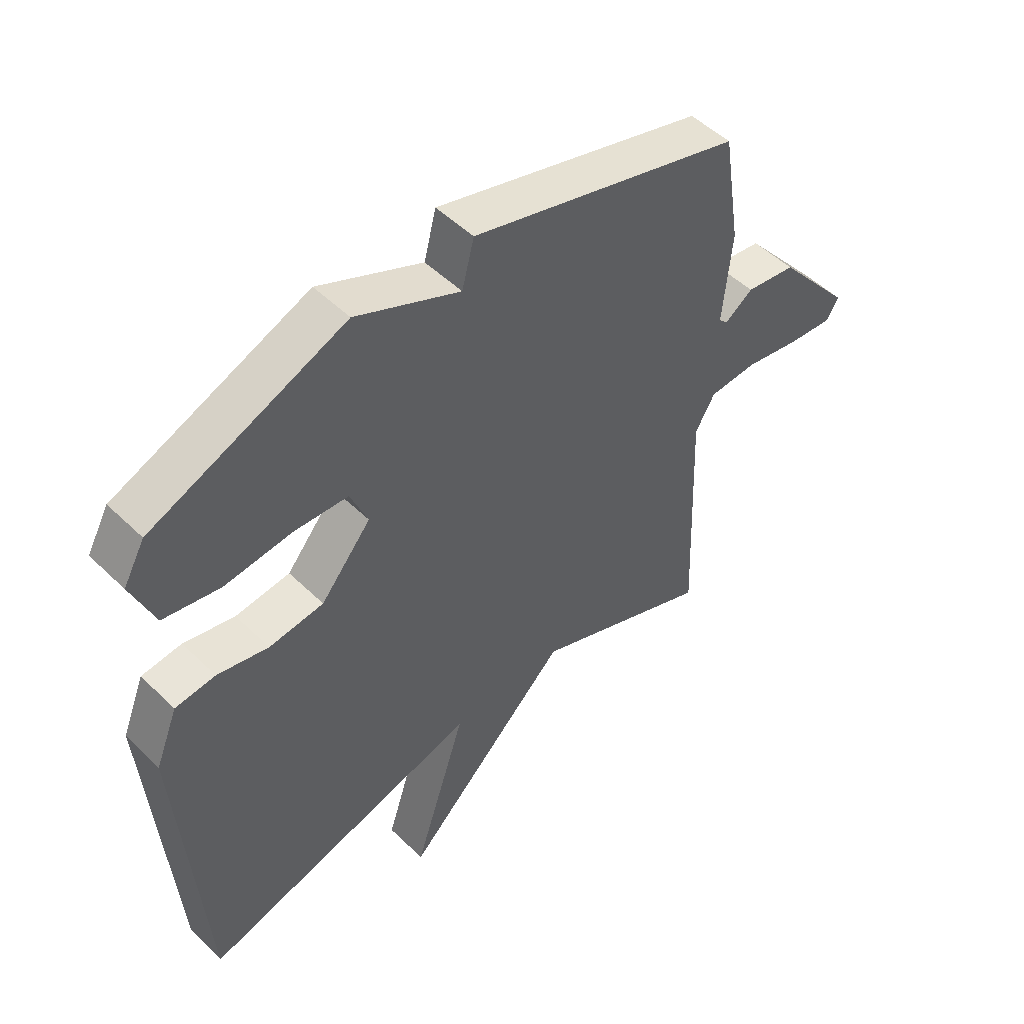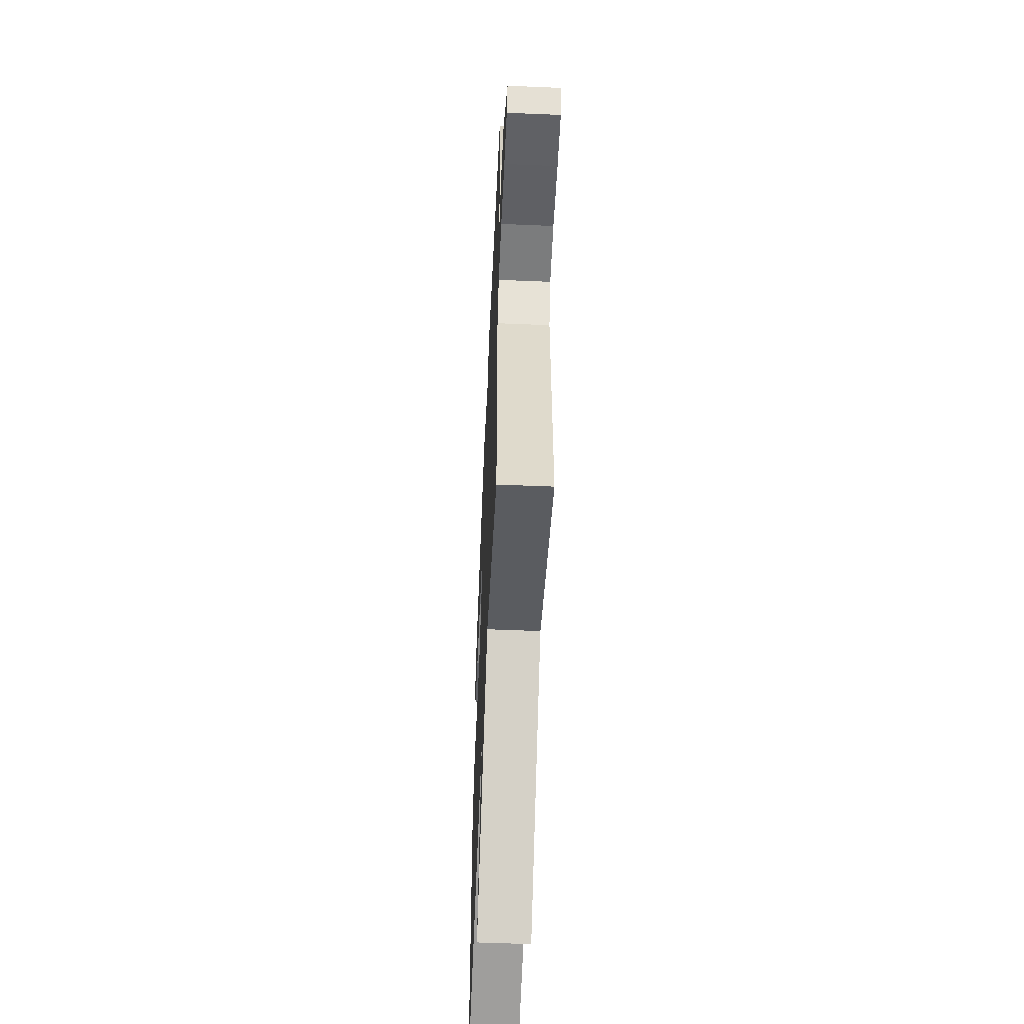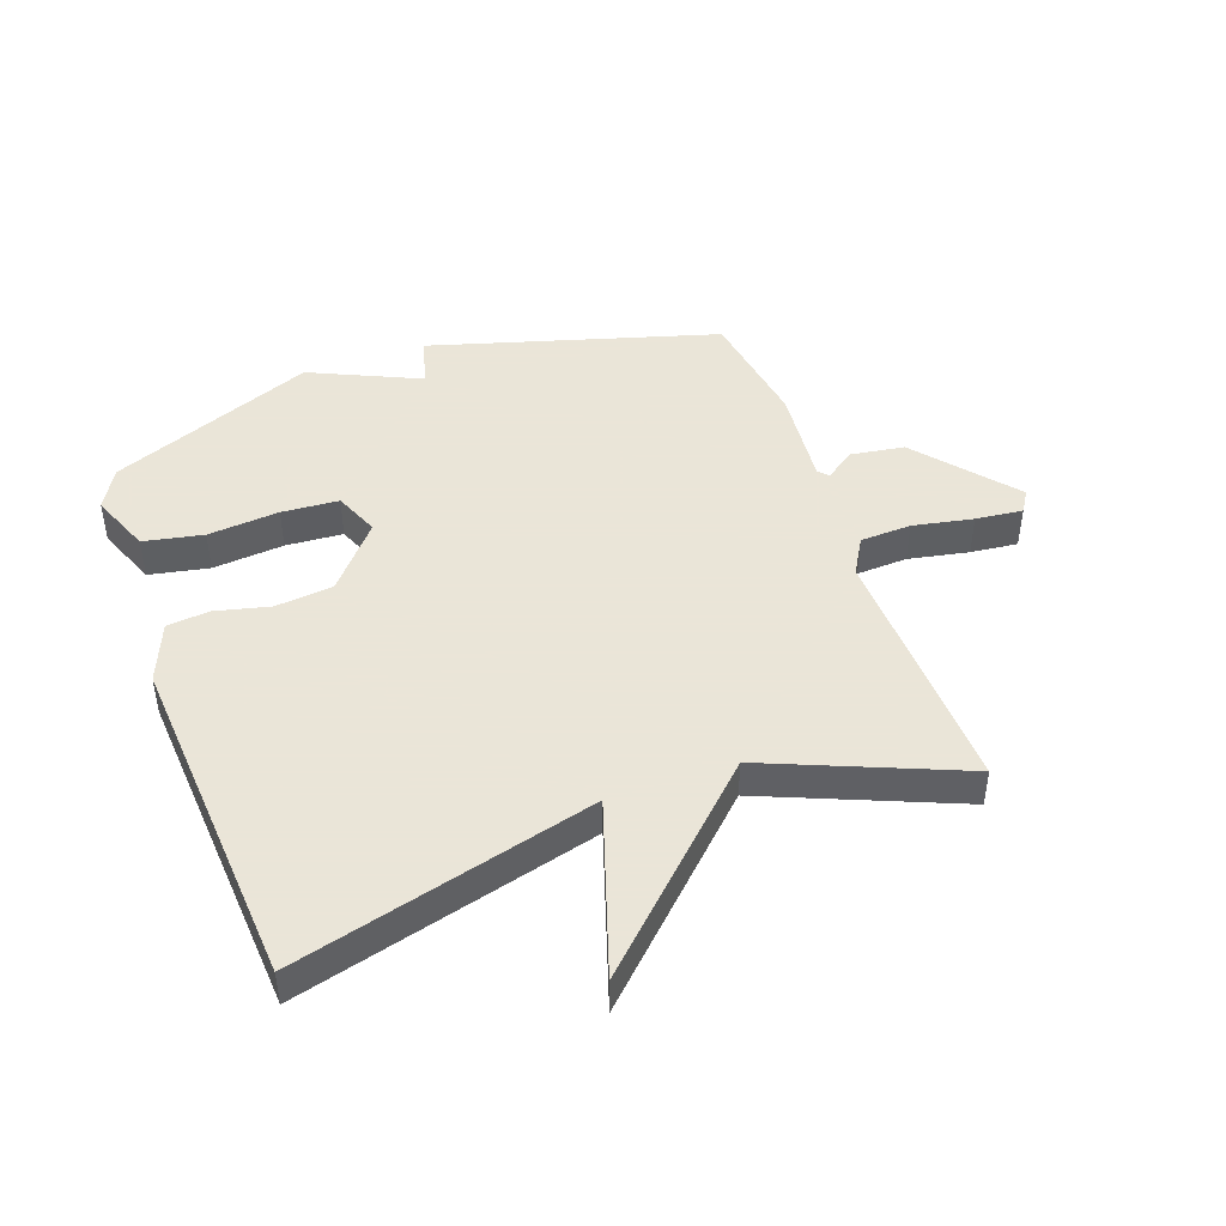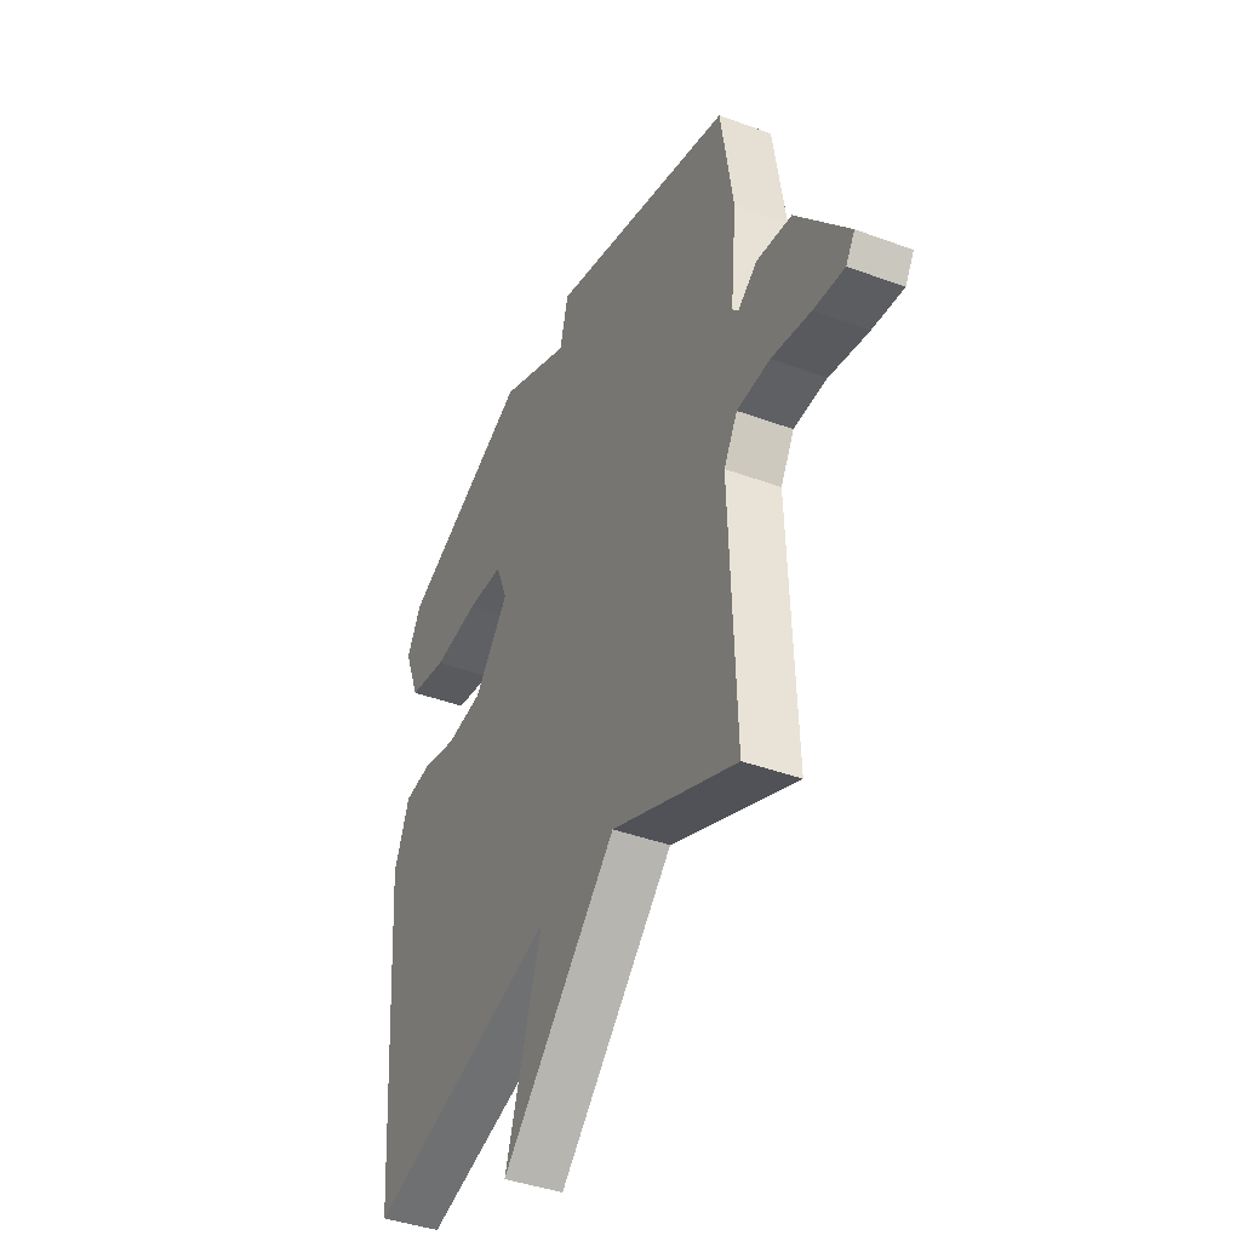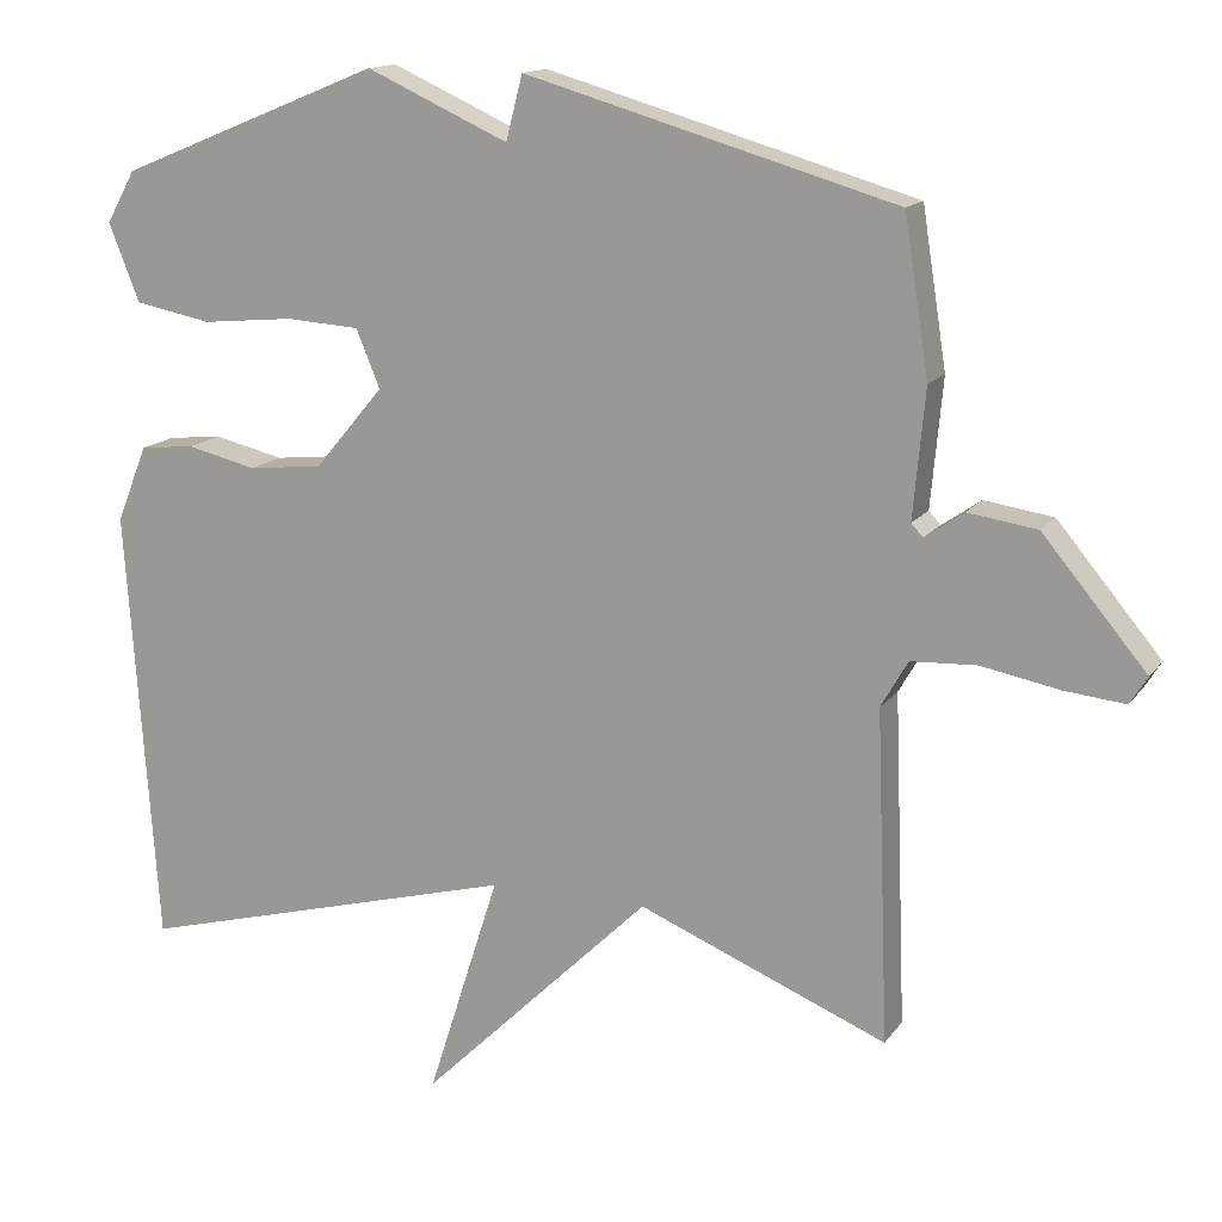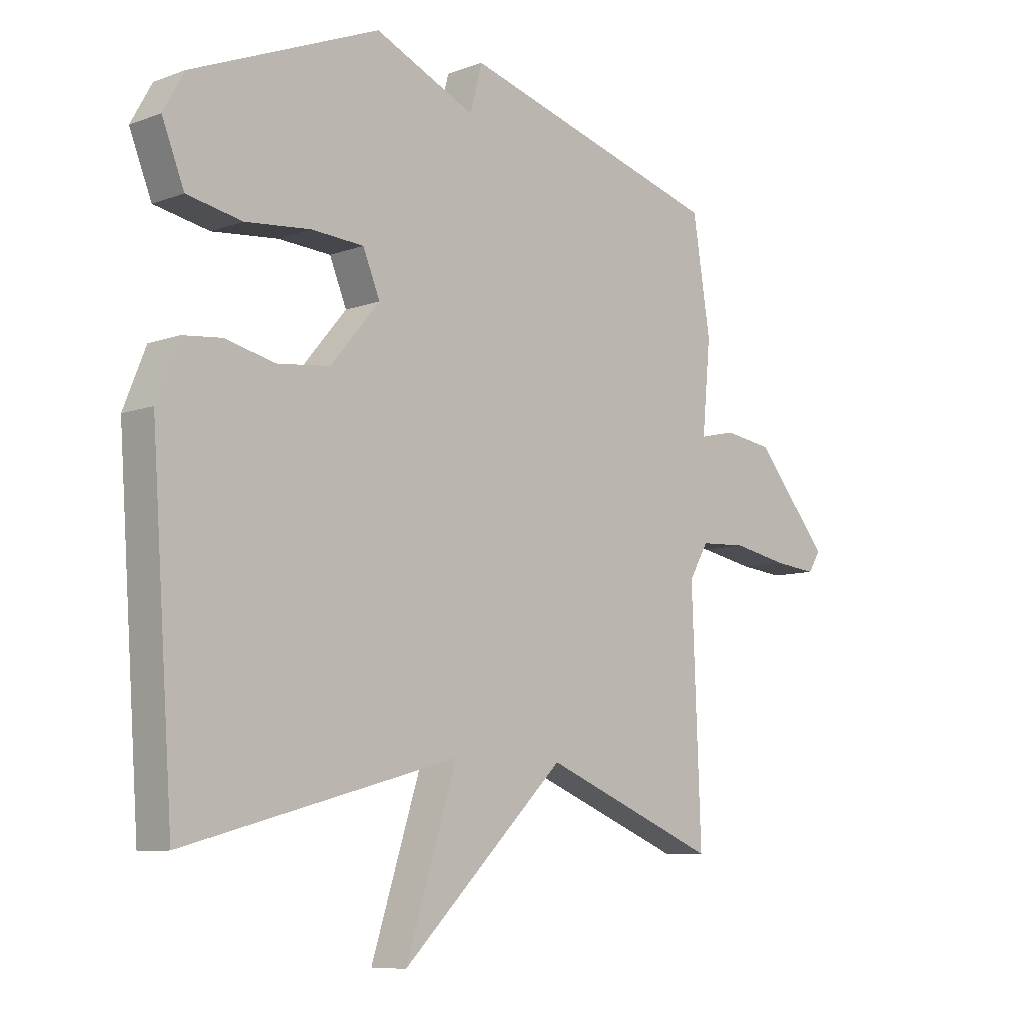
<metadata>
{"format":"obj","ext":"obj","renderer":"f3d","projection":"perspective","resolution":1024,"background":"white","views":[{"elev":50.6,"azim":136.6,"up":"+Z"},{"elev":-55.9,"azim":-92.5,"up":"+Z"},{"elev":45.5,"azim":160.4,"up":"+Y"},{"elev":-40.8,"azim":-114.3,"up":"+Z"},{"elev":14.5,"azim":-157.3,"up":"+Z"},{"elev":-8.2,"azim":135.2,"up":"+Z"}]}
</metadata>
<code>
v -0.5 0.07 -0.5
v -0.484 0.07 -0.082
v -0.518 0.07 -0.023
v -0.601 0.07 -0.019
v -0.699 0.07 -0.038
v -0.776 0.07 -0.046
v -0.798 0.07 -0.011
v -0.667 0.07 0.146
v -0.58 0.07 0.159
v -0.531 0.07 0.125
v -0.516 0.07 0.141
v -0.531 0.07 0.303
v -0.5 0.07 0.5
v -0.032 0.07 0.635
v -0.011 0.07 0.554
v 0.168 0.07 0.635
v 0.5 0.07 0.5
v 0.537 0.07 0.434
v 0.498 0.07 0.336
v 0.401 0.07 0.317
v 0.285 0.07 0.328
v 0.192 0.07 0.322
v 0.162 0.07 0.249
v 0.249 0.07 0.146
v 0.343 0.07 0.136
v 0.431 0.07 0.157
v 0.5 0.07 0.15
v 0.539 0.07 0.053
v 0.5 0.07 -0.5
v 0.014 0.07 -0.371
v 0.105 0.07 -0.655
v -0.186 0.07 -0.371
v -0.5 0 -0.5
v -0.484 0 -0.082
v -0.518 0 -0.023
v -0.601 0 -0.019
v -0.699 0 -0.038
v -0.776 0 -0.046
v -0.798 0 -0.011
v -0.667 0 0.146
v -0.58 0 0.159
v -0.531 0 0.125
v -0.516 0 0.141
v -0.531 0 0.303
v -0.5 0 0.5
v -0.032 0 0.635
v -0.011 0 0.554
v 0.168 0 0.635
v 0.5 0 0.5
v 0.537 0 0.434
v 0.498 0 0.336
v 0.401 0 0.317
v 0.285 0 0.328
v 0.192 0 0.322
v 0.162 0 0.249
v 0.249 0 0.146
v 0.343 0 0.136
v 0.431 0 0.157
v 0.5 0 0.15
v 0.539 0 0.053
v 0.5 0 -0.5
v 0.014 0 -0.371
v 0.105 0 -0.655
v -0.186 0 -0.371
f 30 31 32
f 28 29 30
f 27 28 30
f 26 27 30
f 25 26 30
f 24 25 30 32
f 32 1 2
f 24 32 2
f 23 24 2
f 19 20 21
f 18 19 21
f 17 18 21
f 16 17 21
f 15 16 21
f 15 21 22
f 13 14 15
f 12 13 15
f 11 12 15
f 23 2 3
f 22 23 3
f 15 22 3
f 11 15 3
f 10 11 3
f 8 9 10
f 7 8 10
f 6 7 10
f 5 6 10
f 4 5 10
f 3 4 10
f 64 63 62
f 62 61 60
f 62 60 59
f 62 59 58
f 62 58 57
f 64 62 57 56
f 34 33 64
f 34 64 56
f 34 56 55
f 53 52 51
f 53 51 50
f 53 50 49
f 53 49 48
f 53 48 47
f 54 53 47
f 47 46 45
f 47 45 44
f 47 44 43
f 35 34 55
f 35 55 54
f 35 54 47
f 35 47 43
f 35 43 42
f 42 41 40
f 42 40 39
f 42 39 38
f 42 38 37
f 42 37 36
f 42 36 35
f 1 33 34 2
f 2 34 35 3
f 3 35 36 4
f 4 36 37 5
f 5 37 38 6
f 6 38 39 7
f 7 39 40 8
f 8 40 41 9
f 9 41 42 10
f 10 42 43 11
f 11 43 44 12
f 12 44 45 13
f 13 45 46 14
f 14 46 47 15
f 15 47 48 16
f 16 48 49 17
f 17 49 50 18
f 18 50 51 19
f 19 51 52 20
f 20 52 53 21
f 21 53 54 22
f 22 54 55 23
f 23 55 56 24
f 24 56 57 25
f 25 57 58 26
f 26 58 59 27
f 27 59 60 28
f 28 60 61 29
f 29 61 62 30
f 30 62 63 31
f 31 63 64 32
f 32 64 33 1

</code>
